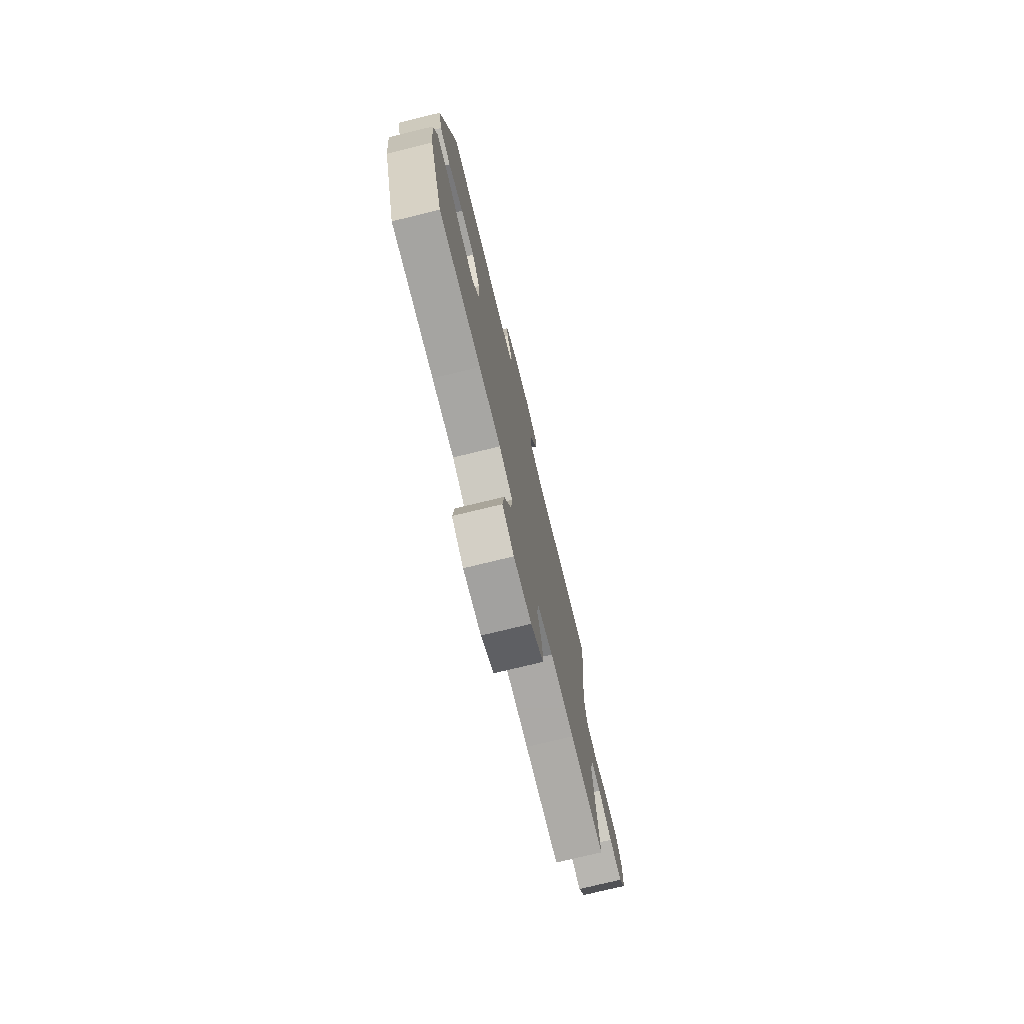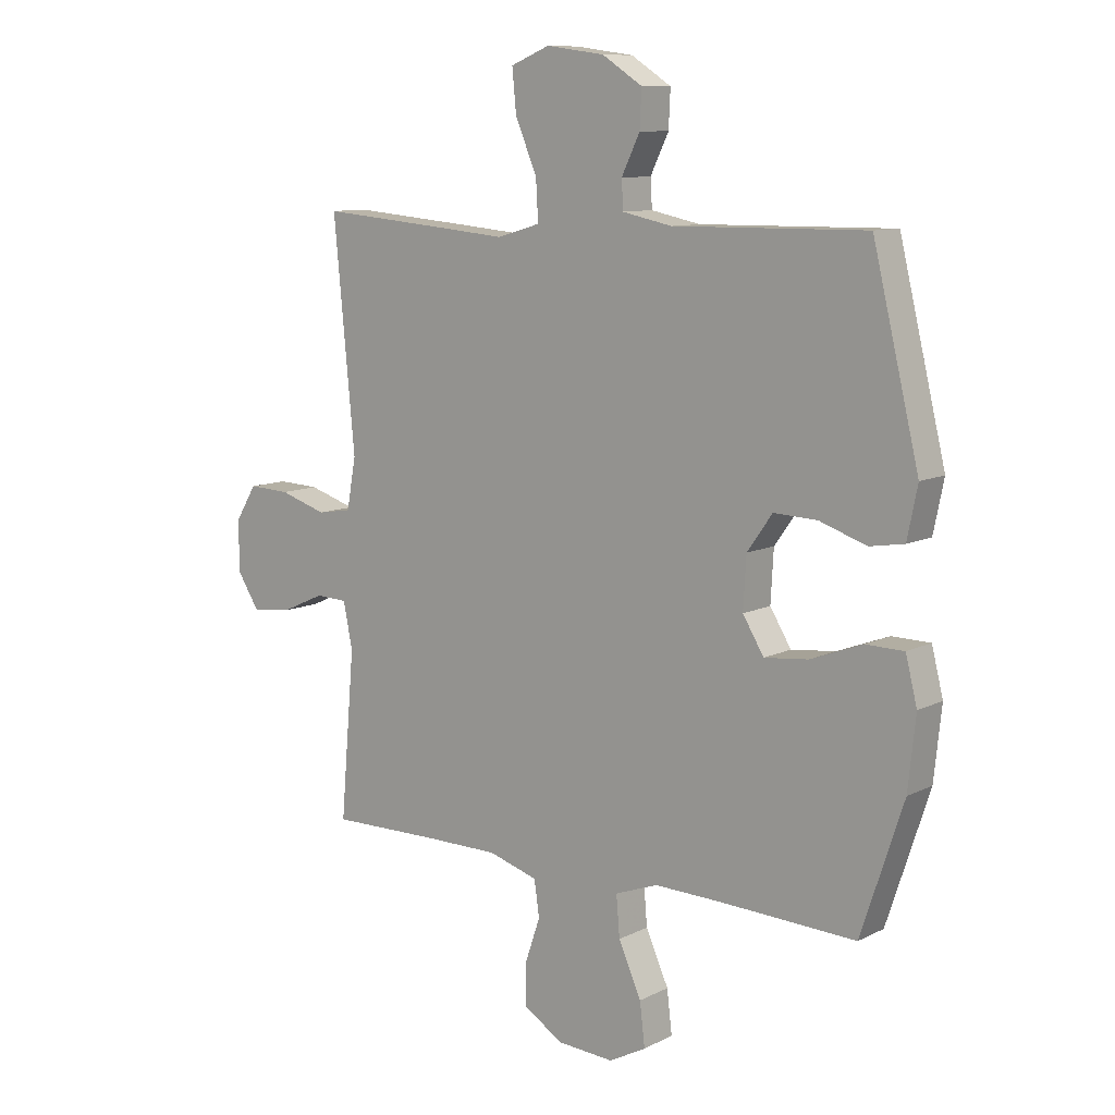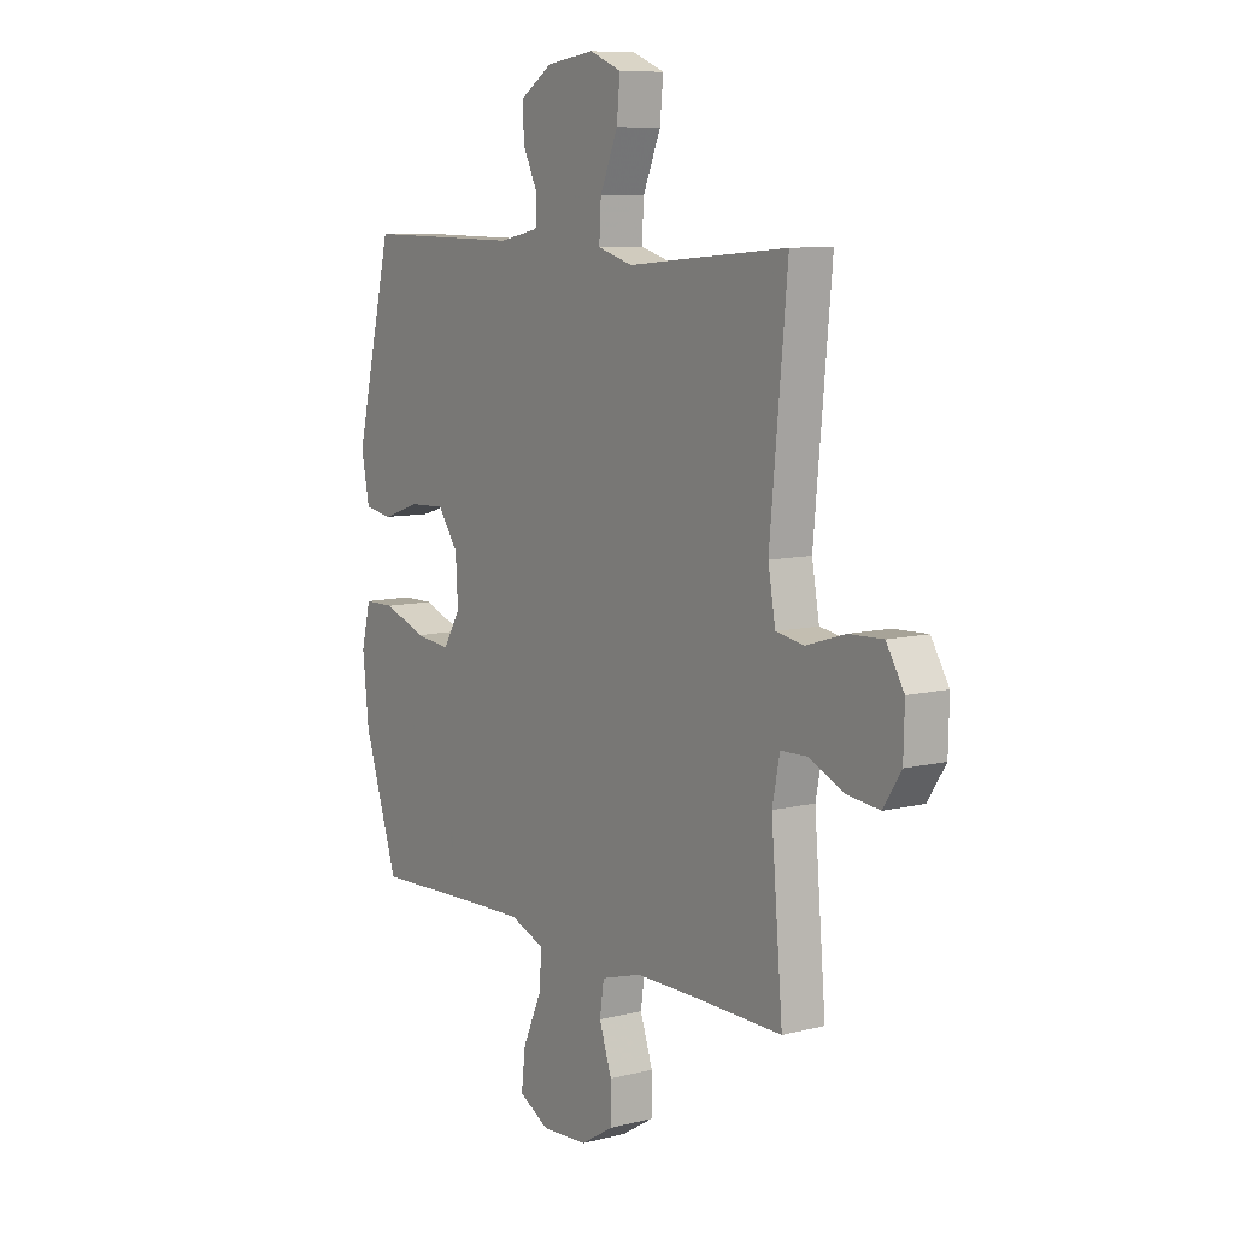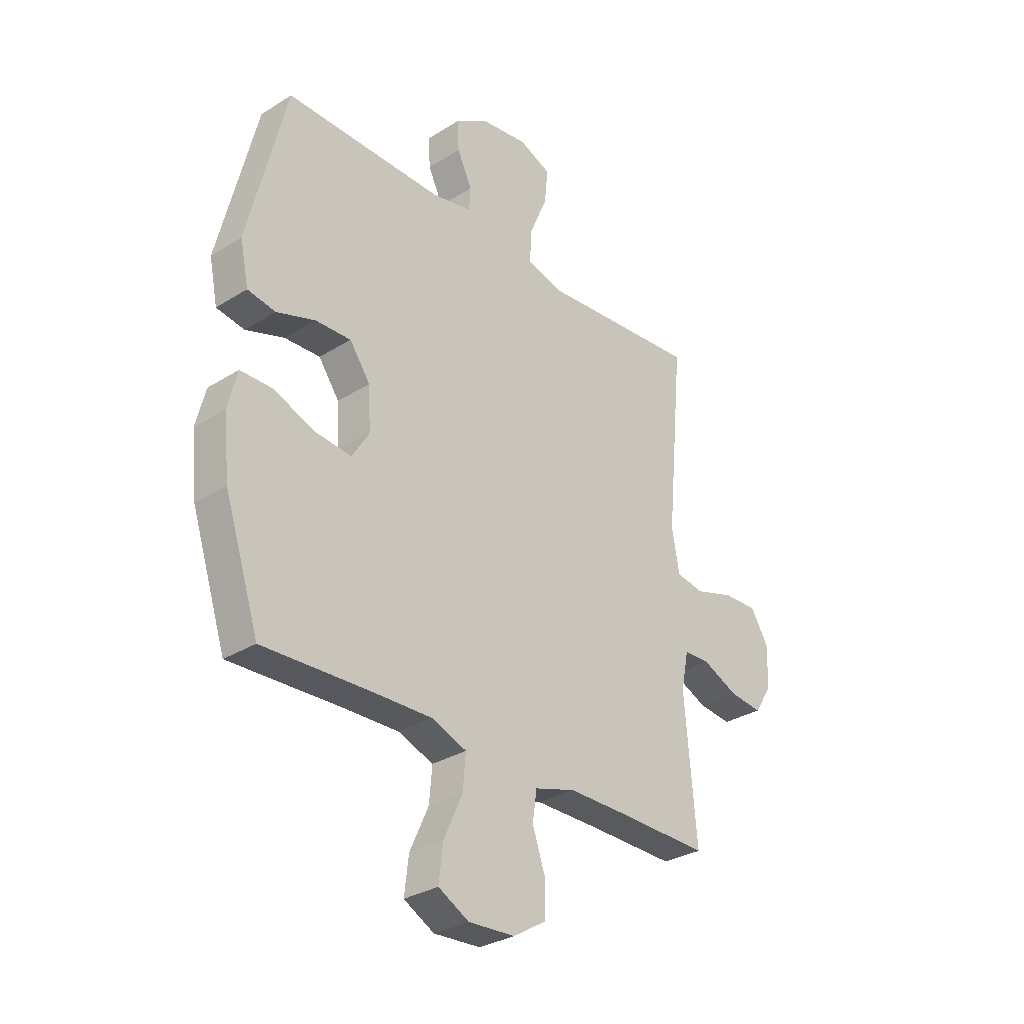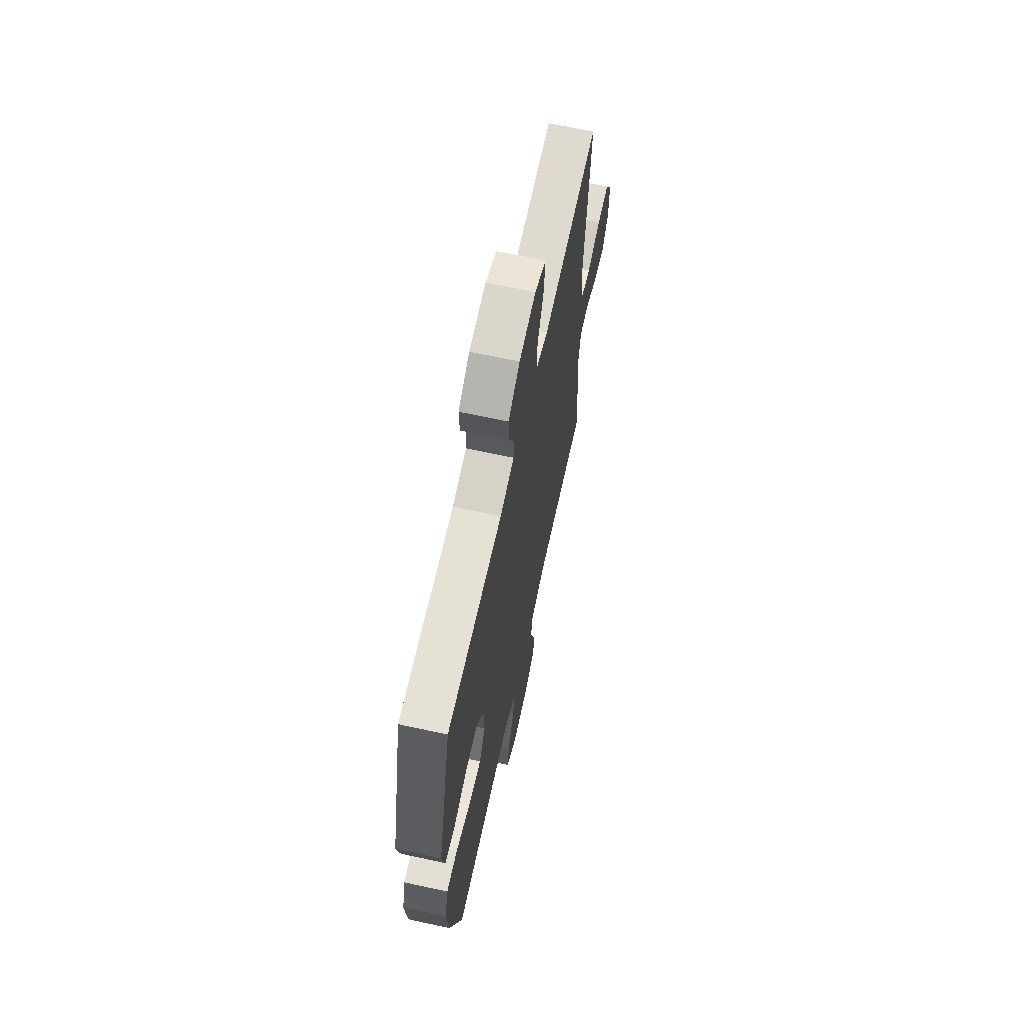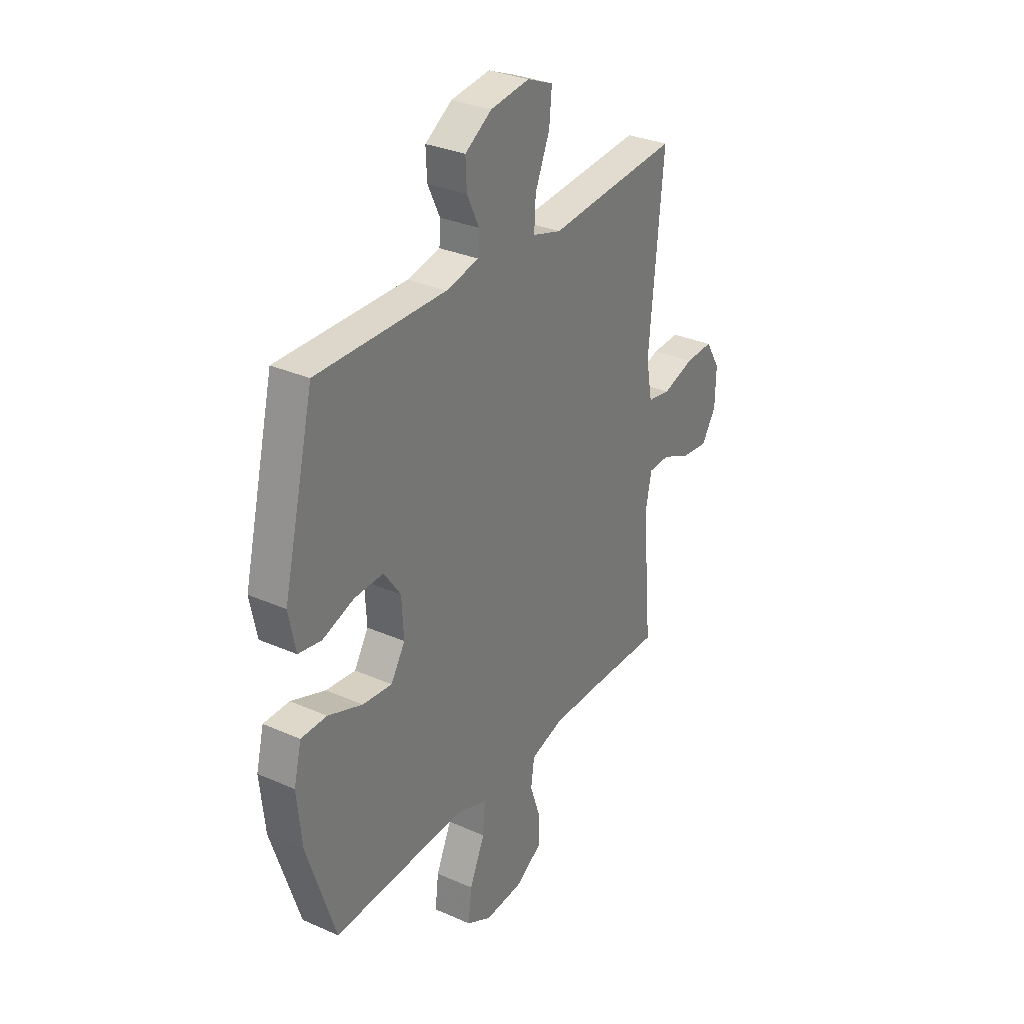
<metadata>
{"format":"obj","ext":"obj","renderer":"f3d","projection":"perspective","resolution":1024,"background":"white","views":[{"elev":-75.5,"azim":103.7,"up":"+Z"},{"elev":10.1,"azim":38.7,"up":"+Z"},{"elev":8.9,"azim":-124.2,"up":"+Z"},{"elev":-30.9,"azim":132.0,"up":"+Z"},{"elev":65.7,"azim":102.3,"up":"+Z"},{"elev":31.0,"azim":122.3,"up":"+Z"}]}
</metadata>
<code>
v -0.5 0.07 0.5
v -0.279 0.07 0.481
v -0.157 0.07 0.47
v -0.082 0.07 0.492
v -0.086 0.07 0.561
v -0.124 0.07 0.651
v -0.131 0.07 0.724
v -0.063 0.07 0.752
v 0.039 0.07 0.738
v 0.109 0.07 0.693
v 0.106 0.07 0.629
v 0.074 0.07 0.563
v 0.077 0.07 0.514
v 0.163 0.07 0.496
v 0.5 0.07 0.5
v 0.581 0.07 0.166
v 0.563 0.07 0.078
v 0.503 0.07 0.068
v 0.421 0.07 0.096
v 0.345 0.07 0.099
v 0.301 0.07 0.037
v 0.296 0.07 -0.052
v 0.333 0.07 -0.112
v 0.41 0.07 -0.104
v 0.5 0.07 -0.07
v 0.567 0.07 -0.071
v 0.587 0.07 -0.151
v 0.574 0.07 -0.275
v 0.5 0.07 -0.5
v 0.266 0.07 -0.49
v 0.145 0.07 -0.487
v 0.07 0.07 -0.515
v 0.076 0.07 -0.586
v 0.116 0.07 -0.675
v 0.125 0.07 -0.75
v 0.06 0.07 -0.785
v -0.039 0.07 -0.779
v -0.109 0.07 -0.736
v -0.109 0.07 -0.664
v -0.082 0.07 -0.585
v -0.091 0.07 -0.523
v -0.178 0.07 -0.497
v -0.31 0.07 -0.497
v -0.5 0.07 -0.5
v -0.475 0.07 -0.21
v -0.491 0.07 -0.13
v -0.547 0.07 -0.128
v -0.623 0.07 -0.162
v -0.693 0.07 -0.17
v -0.731 0.07 -0.111
v -0.733 0.07 -0.022
v -0.695 0.07 0.04
v -0.622 0.07 0.037
v -0.539 0.07 0.011
v -0.479 0.07 0.021
v -0.463 0.07 0.11
v -0.5 0 0.5
v -0.279 0 0.481
v -0.157 0 0.47
v -0.082 0 0.492
v -0.086 0 0.561
v -0.124 0 0.651
v -0.131 0 0.724
v -0.063 0 0.752
v 0.039 0 0.738
v 0.109 0 0.693
v 0.106 0 0.629
v 0.074 0 0.563
v 0.077 0 0.514
v 0.163 0 0.496
v 0.5 0 0.5
v 0.581 0 0.166
v 0.563 0 0.078
v 0.503 0 0.068
v 0.421 0 0.096
v 0.345 0 0.099
v 0.301 0 0.037
v 0.296 0 -0.052
v 0.333 0 -0.112
v 0.41 0 -0.104
v 0.5 0 -0.07
v 0.567 0 -0.071
v 0.587 0 -0.151
v 0.574 0 -0.275
v 0.5 0 -0.5
v 0.266 0 -0.49
v 0.145 0 -0.487
v 0.07 0 -0.515
v 0.076 0 -0.586
v 0.116 0 -0.675
v 0.125 0 -0.75
v 0.06 0 -0.785
v -0.039 0 -0.779
v -0.109 0 -0.736
v -0.109 0 -0.664
v -0.082 0 -0.585
v -0.091 0 -0.523
v -0.178 0 -0.497
v -0.31 0 -0.497
v -0.5 0 -0.5
v -0.475 0 -0.21
v -0.491 0 -0.13
v -0.547 0 -0.128
v -0.623 0 -0.162
v -0.693 0 -0.17
v -0.731 0 -0.111
v -0.733 0 -0.022
v -0.695 0 0.04
v -0.622 0 0.037
v -0.539 0 0.011
v -0.479 0 0.021
v -0.463 0 0.11
f 52 53 54
f 51 52 54
f 50 51 54
f 49 50 54
f 48 49 54
f 47 48 54
f 46 47 54 55
f 45 46 55 56
f 43 44 45
f 42 43 45 56
f 38 39 40
f 37 38 40
f 36 37 40
f 35 36 40
f 34 35 40
f 33 34 40
f 32 33 40 41
f 1 2 3
f 56 1 3
f 42 56 3
f 41 42 3
f 32 41 3
f 31 32 3
f 28 29 30
f 27 28 30
f 26 27 30
f 25 26 30
f 24 25 30
f 17 18 19
f 16 17 19
f 15 16 19
f 14 15 19
f 13 14 19 20
f 10 11 12
f 9 10 12
f 8 9 12
f 7 8 12
f 6 7 12
f 5 6 12
f 4 5 12 13
f 13 20 21
f 4 13 21
f 3 4 21
f 23 24 30 31
f 22 23 31 3
f 3 21 22
f 110 109 108
f 110 108 107
f 110 107 106
f 110 106 105
f 110 105 104
f 110 104 103
f 111 110 103 102
f 112 111 102 101
f 101 100 99
f 112 101 99 98
f 96 95 94
f 96 94 93
f 96 93 92
f 96 92 91
f 96 91 90
f 96 90 89
f 97 96 89 88
f 59 58 57
f 59 57 112
f 59 112 98
f 59 98 97
f 59 97 88
f 59 88 87
f 86 85 84
f 86 84 83
f 86 83 82
f 86 82 81
f 86 81 80
f 75 74 73
f 75 73 72
f 75 72 71
f 75 71 70
f 76 75 70 69
f 68 67 66
f 68 66 65
f 68 65 64
f 68 64 63
f 68 63 62
f 68 62 61
f 69 68 61 60
f 77 76 69
f 77 69 60
f 77 60 59
f 87 86 80 79
f 59 87 79 78
f 78 77 59
f 1 57 58 2
f 2 58 59 3
f 3 59 60 4
f 4 60 61 5
f 5 61 62 6
f 6 62 63 7
f 7 63 64 8
f 8 64 65 9
f 9 65 66 10
f 10 66 67 11
f 11 67 68 12
f 12 68 69 13
f 13 69 70 14
f 14 70 71 15
f 15 71 72 16
f 16 72 73 17
f 17 73 74 18
f 18 74 75 19
f 19 75 76 20
f 20 76 77 21
f 21 77 78 22
f 22 78 79 23
f 23 79 80 24
f 24 80 81 25
f 25 81 82 26
f 26 82 83 27
f 27 83 84 28
f 28 84 85 29
f 29 85 86 30
f 30 86 87 31
f 31 87 88 32
f 32 88 89 33
f 33 89 90 34
f 34 90 91 35
f 35 91 92 36
f 36 92 93 37
f 37 93 94 38
f 38 94 95 39
f 39 95 96 40
f 40 96 97 41
f 41 97 98 42
f 42 98 99 43
f 43 99 100 44
f 44 100 101 45
f 45 101 102 46
f 46 102 103 47
f 47 103 104 48
f 48 104 105 49
f 49 105 106 50
f 50 106 107 51
f 51 107 108 52
f 52 108 109 53
f 53 109 110 54
f 54 110 111 55
f 55 111 112 56
f 56 112 57 1

</code>
